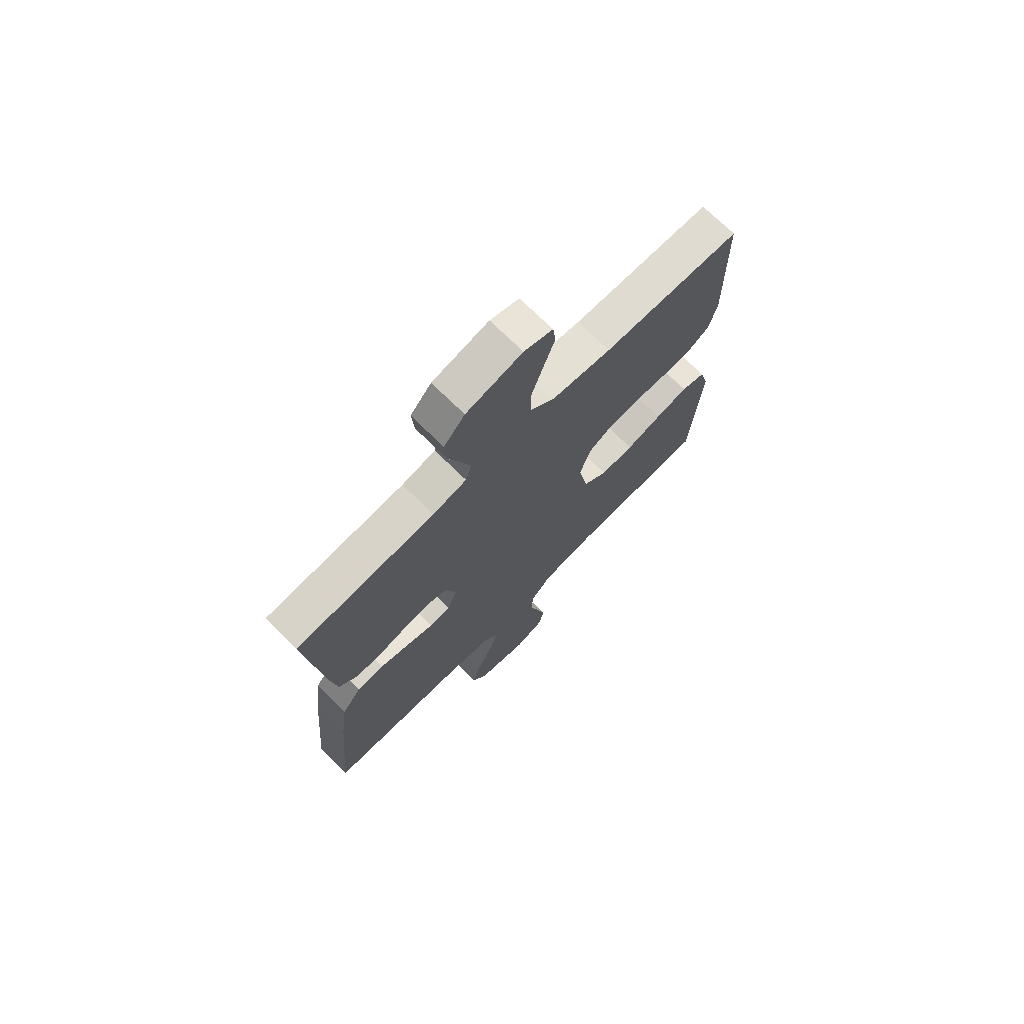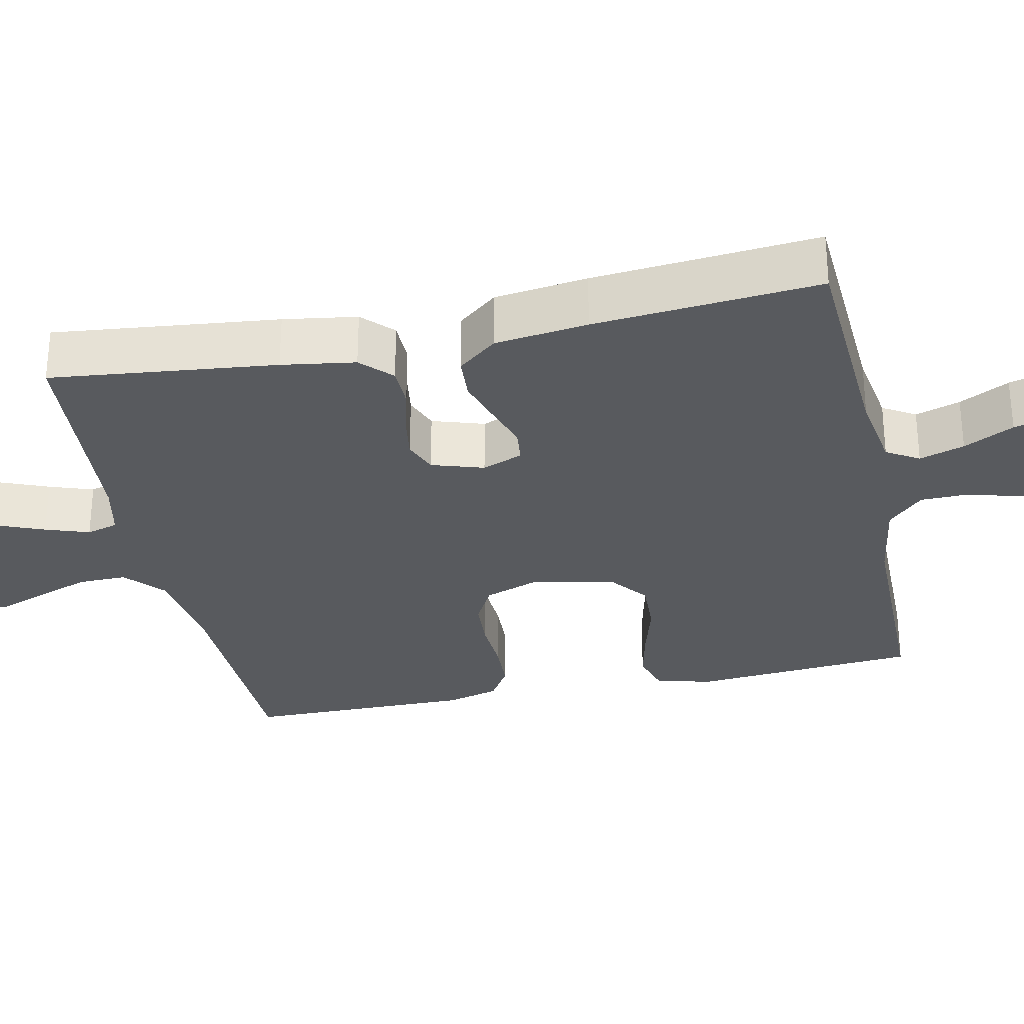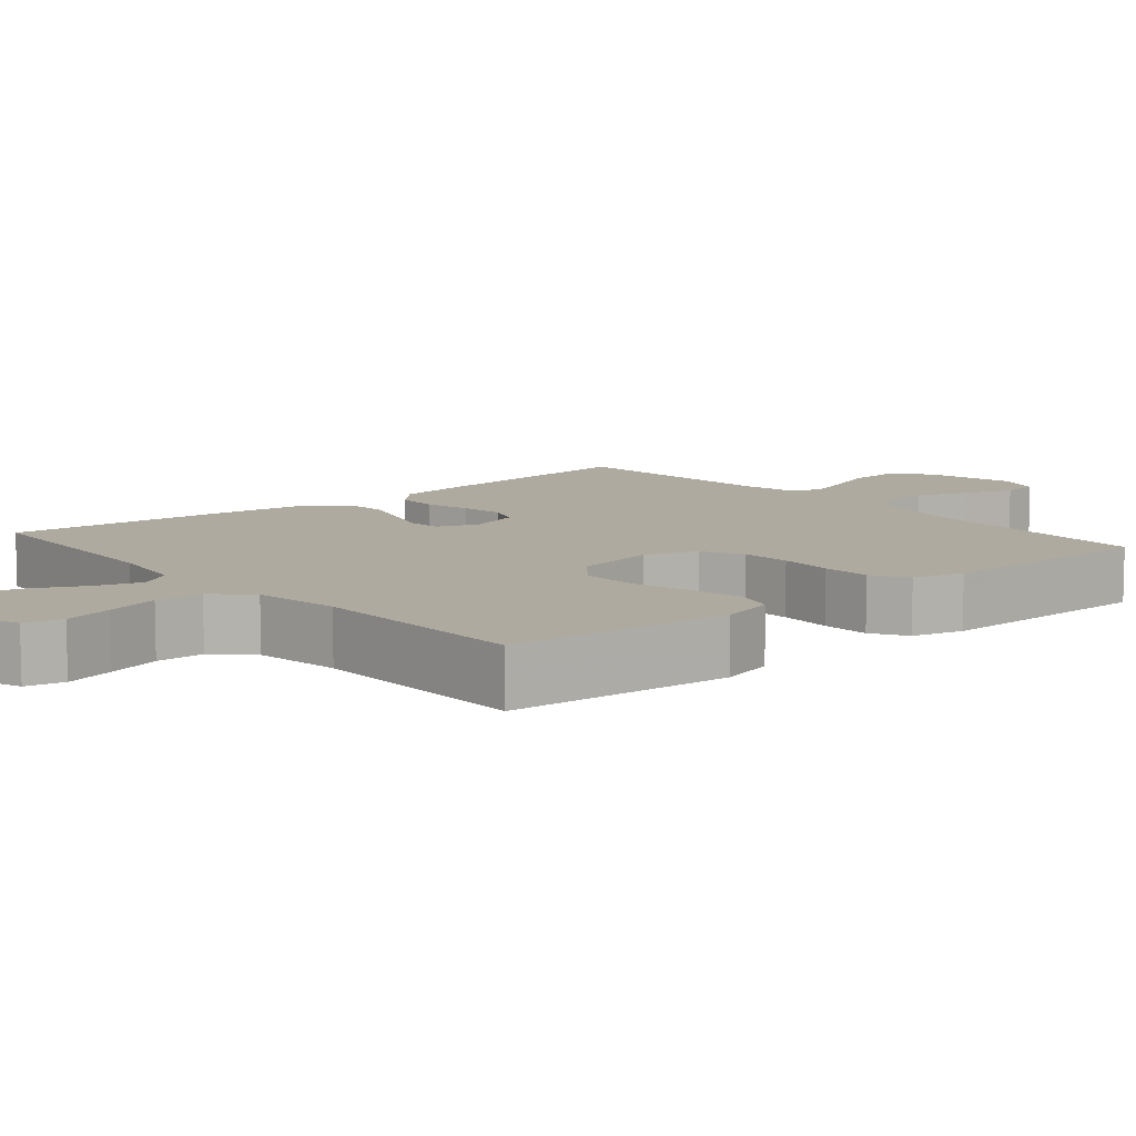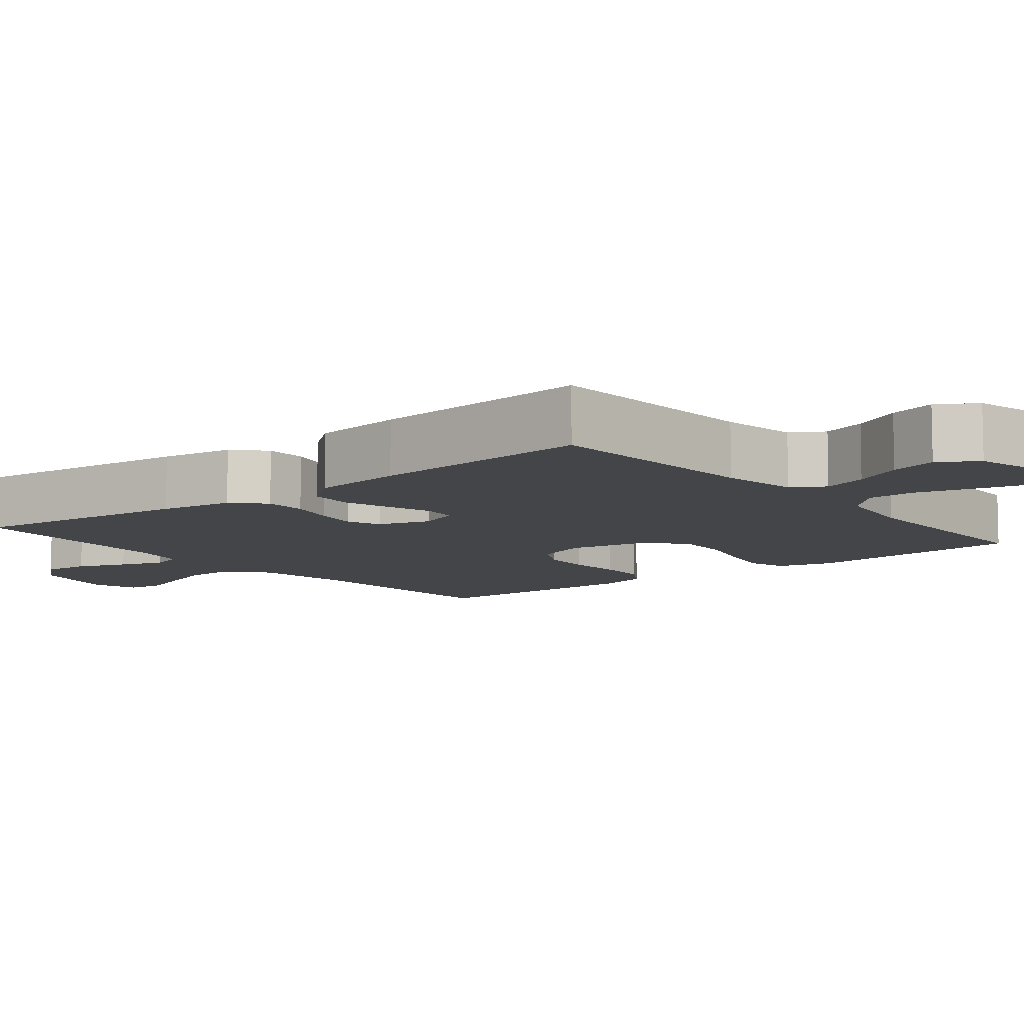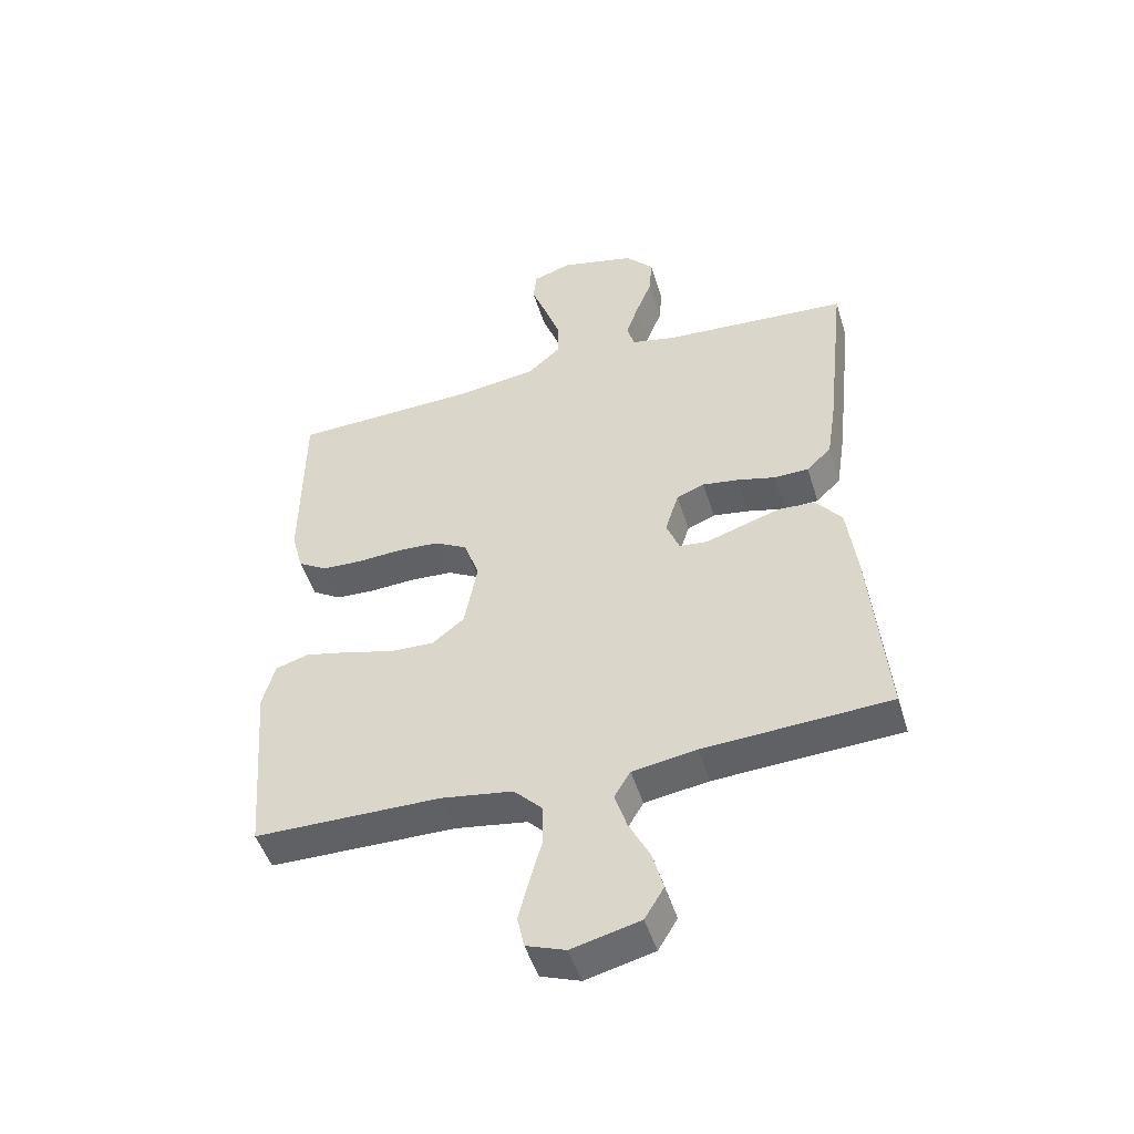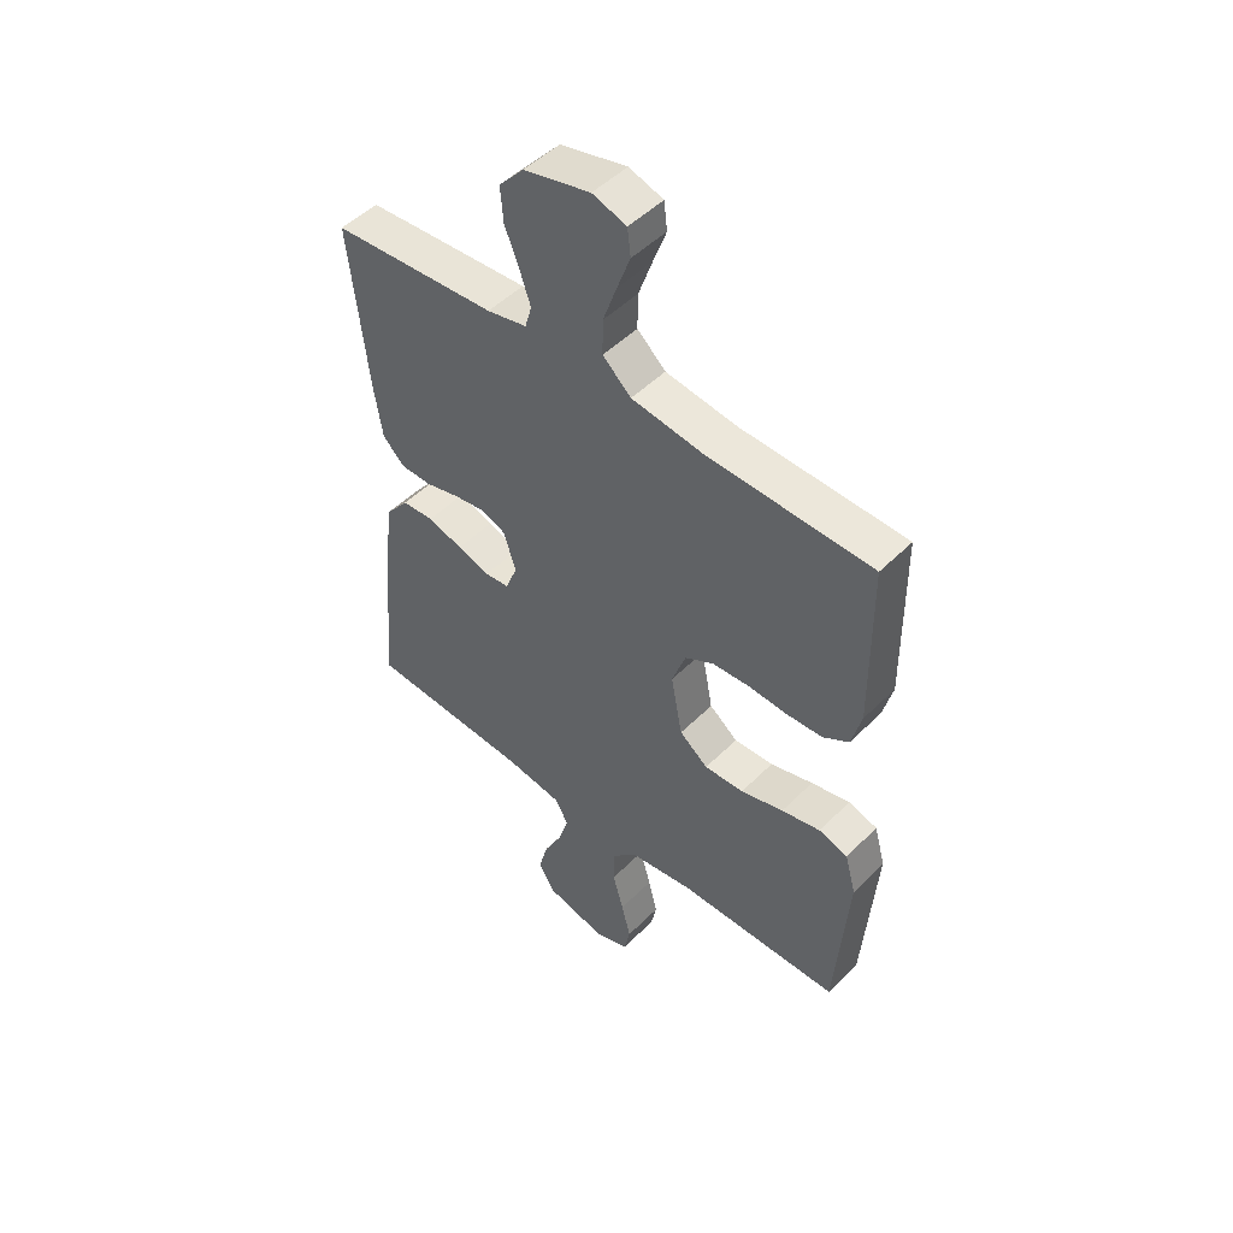
<metadata>
{"format":"obj","ext":"obj","renderer":"f3d","projection":"perspective","resolution":1024,"background":"white","views":[{"elev":71.8,"azim":134.7,"up":"+Z"},{"elev":-30.5,"azim":102.0,"up":"+Y"},{"elev":9.5,"azim":-130.3,"up":"+Y"},{"elev":-9.0,"azim":128.9,"up":"+Y"},{"elev":-48.9,"azim":17.1,"up":"+Z"},{"elev":49.2,"azim":-137.6,"up":"+Z"}]}
</metadata>
<code>
v -0.5 0.07 0.5
v -0.2 0.07 0.51
v -0.07 0.07 0.528
v -0.018 0.07 0.575
v -0.019 0.07 0.639
v -0.044 0.07 0.71
v -0.068 0.07 0.775
v -0.062 0.07 0.824
v 0 0.07 0.844
v 0.121 0.07 0.815
v 0.166 0.07 0.765
v 0.161 0.07 0.702
v 0.135 0.07 0.637
v 0.115 0.07 0.579
v 0.127 0.07 0.537
v 0.2 0.07 0.521
v 0.5 0.07 0.5
v 0.467 0.07 0.2
v 0.452 0.07 0.102
v 0.412 0.07 0.063
v 0.356 0.07 0.062
v 0.294 0.07 0.078
v 0.236 0.07 0.087
v 0.191 0.07 0.069
v 0.169 0.07 0
v 0.19 0.07 -0.054
v 0.235 0.07 -0.059
v 0.294 0.07 -0.04
v 0.358 0.07 -0.02
v 0.416 0.07 -0.024
v 0.458 0.07 -0.076
v 0.474 0.07 -0.2
v 0.5 0.07 -0.5
v 0.2 0.07 -0.516
v 0.097 0.07 -0.532
v 0.071 0.07 -0.575
v 0.09 0.07 -0.635
v 0.124 0.07 -0.702
v 0.141 0.07 -0.765
v 0.11 0.07 -0.816
v 0 0.07 -0.843
v -0.063 0.07 -0.82
v -0.074 0.07 -0.769
v -0.057 0.07 -0.703
v -0.037 0.07 -0.632
v -0.038 0.07 -0.568
v -0.084 0.07 -0.521
v -0.2 0.07 -0.503
v -0.5 0.07 -0.5
v -0.523 0.07 -0.2
v -0.503 0.07 -0.127
v -0.45 0.07 -0.111
v -0.379 0.07 -0.127
v -0.301 0.07 -0.149
v -0.229 0.07 -0.152
v -0.177 0.07 -0.111
v -0.156 0.07 0
v -0.181 0.07 0.07
v -0.234 0.07 0.099
v -0.301 0.07 0.103
v -0.373 0.07 0.099
v -0.438 0.07 0.102
v -0.485 0.07 0.131
v -0.503 0.07 0.2
v -0.5 0 0.5
v -0.2 0 0.51
v -0.07 0 0.528
v -0.018 0 0.575
v -0.019 0 0.639
v -0.044 0 0.71
v -0.068 0 0.775
v -0.062 0 0.824
v 0 0 0.844
v 0.121 0 0.815
v 0.166 0 0.765
v 0.161 0 0.702
v 0.135 0 0.637
v 0.115 0 0.579
v 0.127 0 0.537
v 0.2 0 0.521
v 0.5 0 0.5
v 0.467 0 0.2
v 0.452 0 0.102
v 0.412 0 0.063
v 0.356 0 0.062
v 0.294 0 0.078
v 0.236 0 0.087
v 0.191 0 0.069
v 0.169 0 0
v 0.19 0 -0.054
v 0.235 0 -0.059
v 0.294 0 -0.04
v 0.358 0 -0.02
v 0.416 0 -0.024
v 0.458 0 -0.076
v 0.474 0 -0.2
v 0.5 0 -0.5
v 0.2 0 -0.516
v 0.097 0 -0.532
v 0.071 0 -0.575
v 0.09 0 -0.635
v 0.124 0 -0.702
v 0.141 0 -0.765
v 0.11 0 -0.816
v 0 0 -0.843
v -0.063 0 -0.82
v -0.074 0 -0.769
v -0.057 0 -0.703
v -0.037 0 -0.632
v -0.038 0 -0.568
v -0.084 0 -0.521
v -0.2 0 -0.503
v -0.5 0 -0.5
v -0.523 0 -0.2
v -0.503 0 -0.127
v -0.45 0 -0.111
v -0.379 0 -0.127
v -0.301 0 -0.149
v -0.229 0 -0.152
v -0.177 0 -0.111
v -0.156 0 0
v -0.181 0 0.07
v -0.234 0 0.099
v -0.301 0 0.103
v -0.373 0 0.099
v -0.438 0 0.102
v -0.485 0 0.131
v -0.503 0 0.2
f 64 1 2
f 63 64 2
f 62 63 2
f 61 62 2
f 60 61 2
f 59 60 2 3
f 58 59 3 4
f 57 58 4
f 56 57 4
f 52 53 54
f 51 52 54
f 50 51 54
f 49 50 54
f 48 49 54
f 47 48 54 55
f 46 47 55 56
f 43 44 45
f 42 43 45
f 41 42 45
f 40 41 45
f 39 40 45
f 38 39 45
f 37 38 45
f 36 37 45 46
f 46 56 4
f 36 46 4
f 35 36 4
f 32 33 34
f 31 32 34
f 30 31 34
f 29 30 34
f 28 29 34
f 27 28 34
f 26 27 34 35
f 20 21 22
f 19 20 22
f 18 19 22
f 17 18 22
f 16 17 22
f 15 16 22 23
f 14 15 23 24
f 11 12 13
f 10 11 13
f 9 10 13
f 8 9 13
f 7 8 13
f 6 7 13
f 5 6 13 14
f 14 24 25
f 5 14 25
f 4 5 25
f 25 26 35
f 4 25 35
f 66 65 128
f 66 128 127
f 66 127 126
f 66 126 125
f 66 125 124
f 67 66 124 123
f 68 67 123 122
f 68 122 121
f 68 121 120
f 118 117 116
f 118 116 115
f 118 115 114
f 118 114 113
f 118 113 112
f 119 118 112 111
f 120 119 111 110
f 109 108 107
f 109 107 106
f 109 106 105
f 109 105 104
f 109 104 103
f 109 103 102
f 109 102 101
f 110 109 101 100
f 68 120 110
f 68 110 100
f 68 100 99
f 98 97 96
f 98 96 95
f 98 95 94
f 98 94 93
f 98 93 92
f 98 92 91
f 99 98 91 90
f 86 85 84
f 86 84 83
f 86 83 82
f 86 82 81
f 86 81 80
f 87 86 80 79
f 88 87 79 78
f 77 76 75
f 77 75 74
f 77 74 73
f 77 73 72
f 77 72 71
f 77 71 70
f 78 77 70 69
f 89 88 78
f 89 78 69
f 89 69 68
f 99 90 89
f 99 89 68
f 1 65 66 2
f 2 66 67 3
f 3 67 68 4
f 4 68 69 5
f 5 69 70 6
f 6 70 71 7
f 7 71 72 8
f 8 72 73 9
f 9 73 74 10
f 10 74 75 11
f 11 75 76 12
f 12 76 77 13
f 13 77 78 14
f 14 78 79 15
f 15 79 80 16
f 16 80 81 17
f 17 81 82 18
f 18 82 83 19
f 19 83 84 20
f 20 84 85 21
f 21 85 86 22
f 22 86 87 23
f 23 87 88 24
f 24 88 89 25
f 25 89 90 26
f 26 90 91 27
f 27 91 92 28
f 28 92 93 29
f 29 93 94 30
f 30 94 95 31
f 31 95 96 32
f 32 96 97 33
f 33 97 98 34
f 34 98 99 35
f 35 99 100 36
f 36 100 101 37
f 37 101 102 38
f 38 102 103 39
f 39 103 104 40
f 40 104 105 41
f 41 105 106 42
f 42 106 107 43
f 43 107 108 44
f 44 108 109 45
f 45 109 110 46
f 46 110 111 47
f 47 111 112 48
f 48 112 113 49
f 49 113 114 50
f 50 114 115 51
f 51 115 116 52
f 52 116 117 53
f 53 117 118 54
f 54 118 119 55
f 55 119 120 56
f 56 120 121 57
f 57 121 122 58
f 58 122 123 59
f 59 123 124 60
f 60 124 125 61
f 61 125 126 62
f 62 126 127 63
f 63 127 128 64
f 64 128 65 1

</code>
